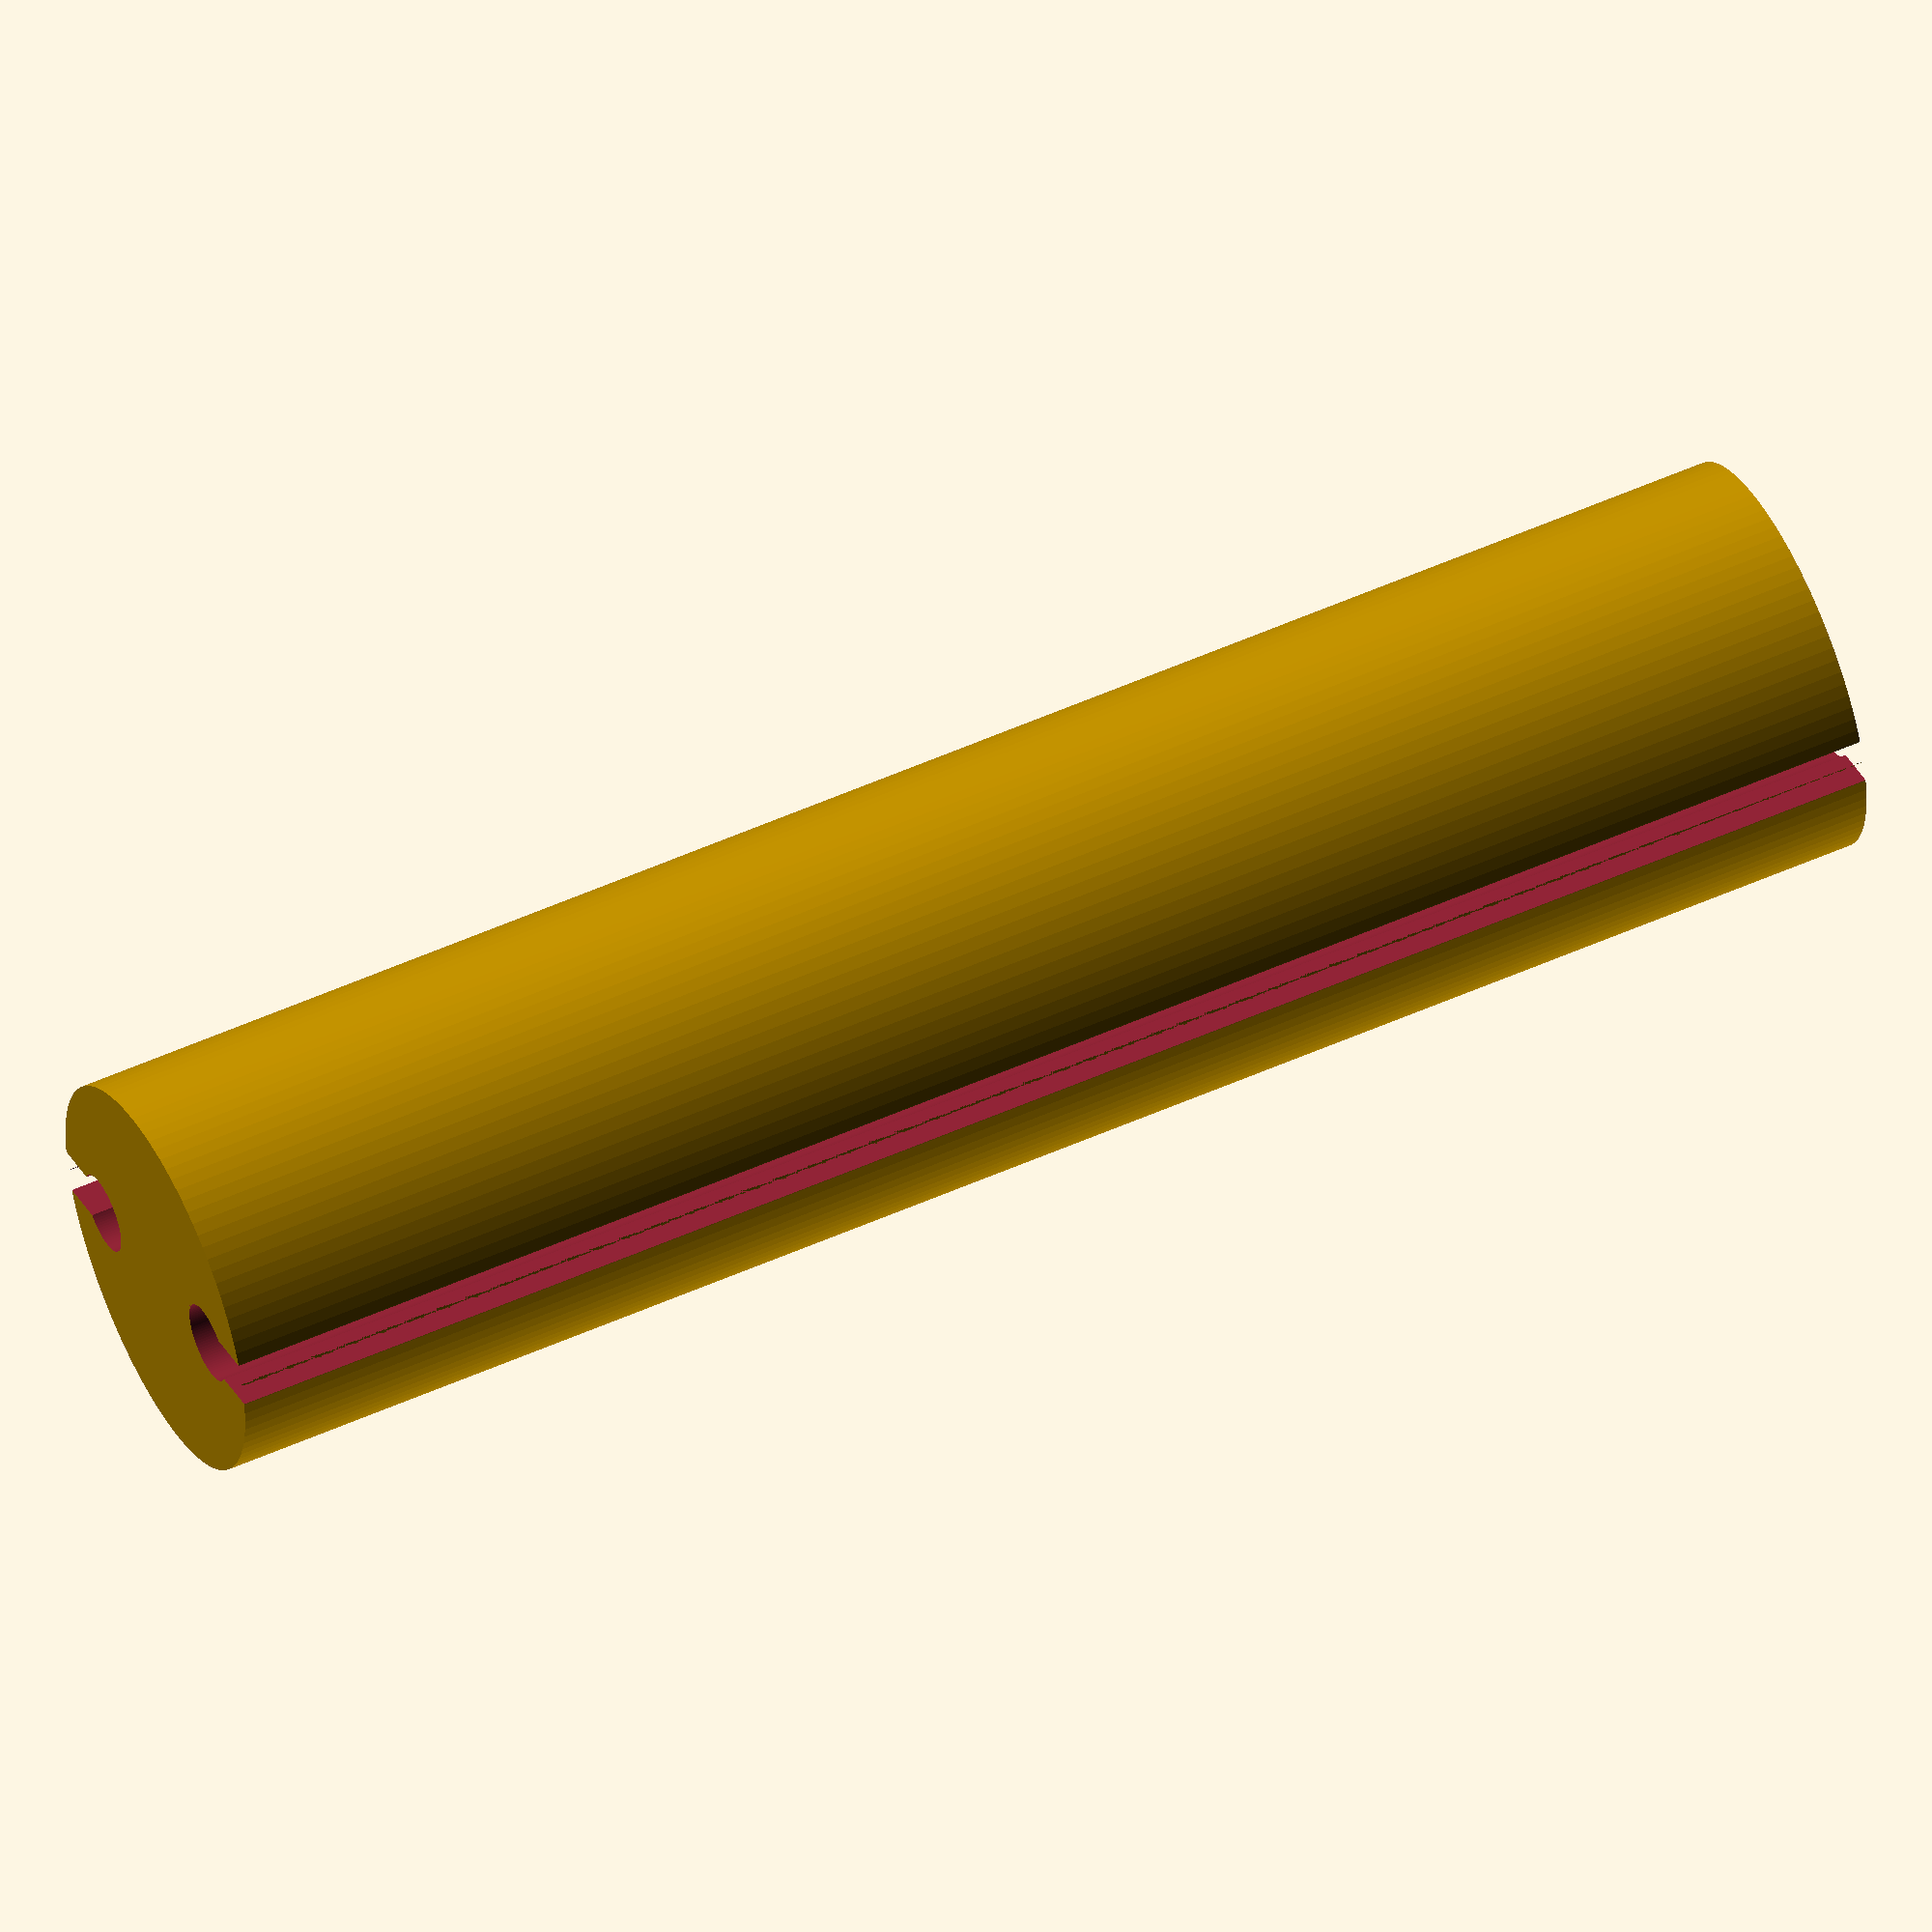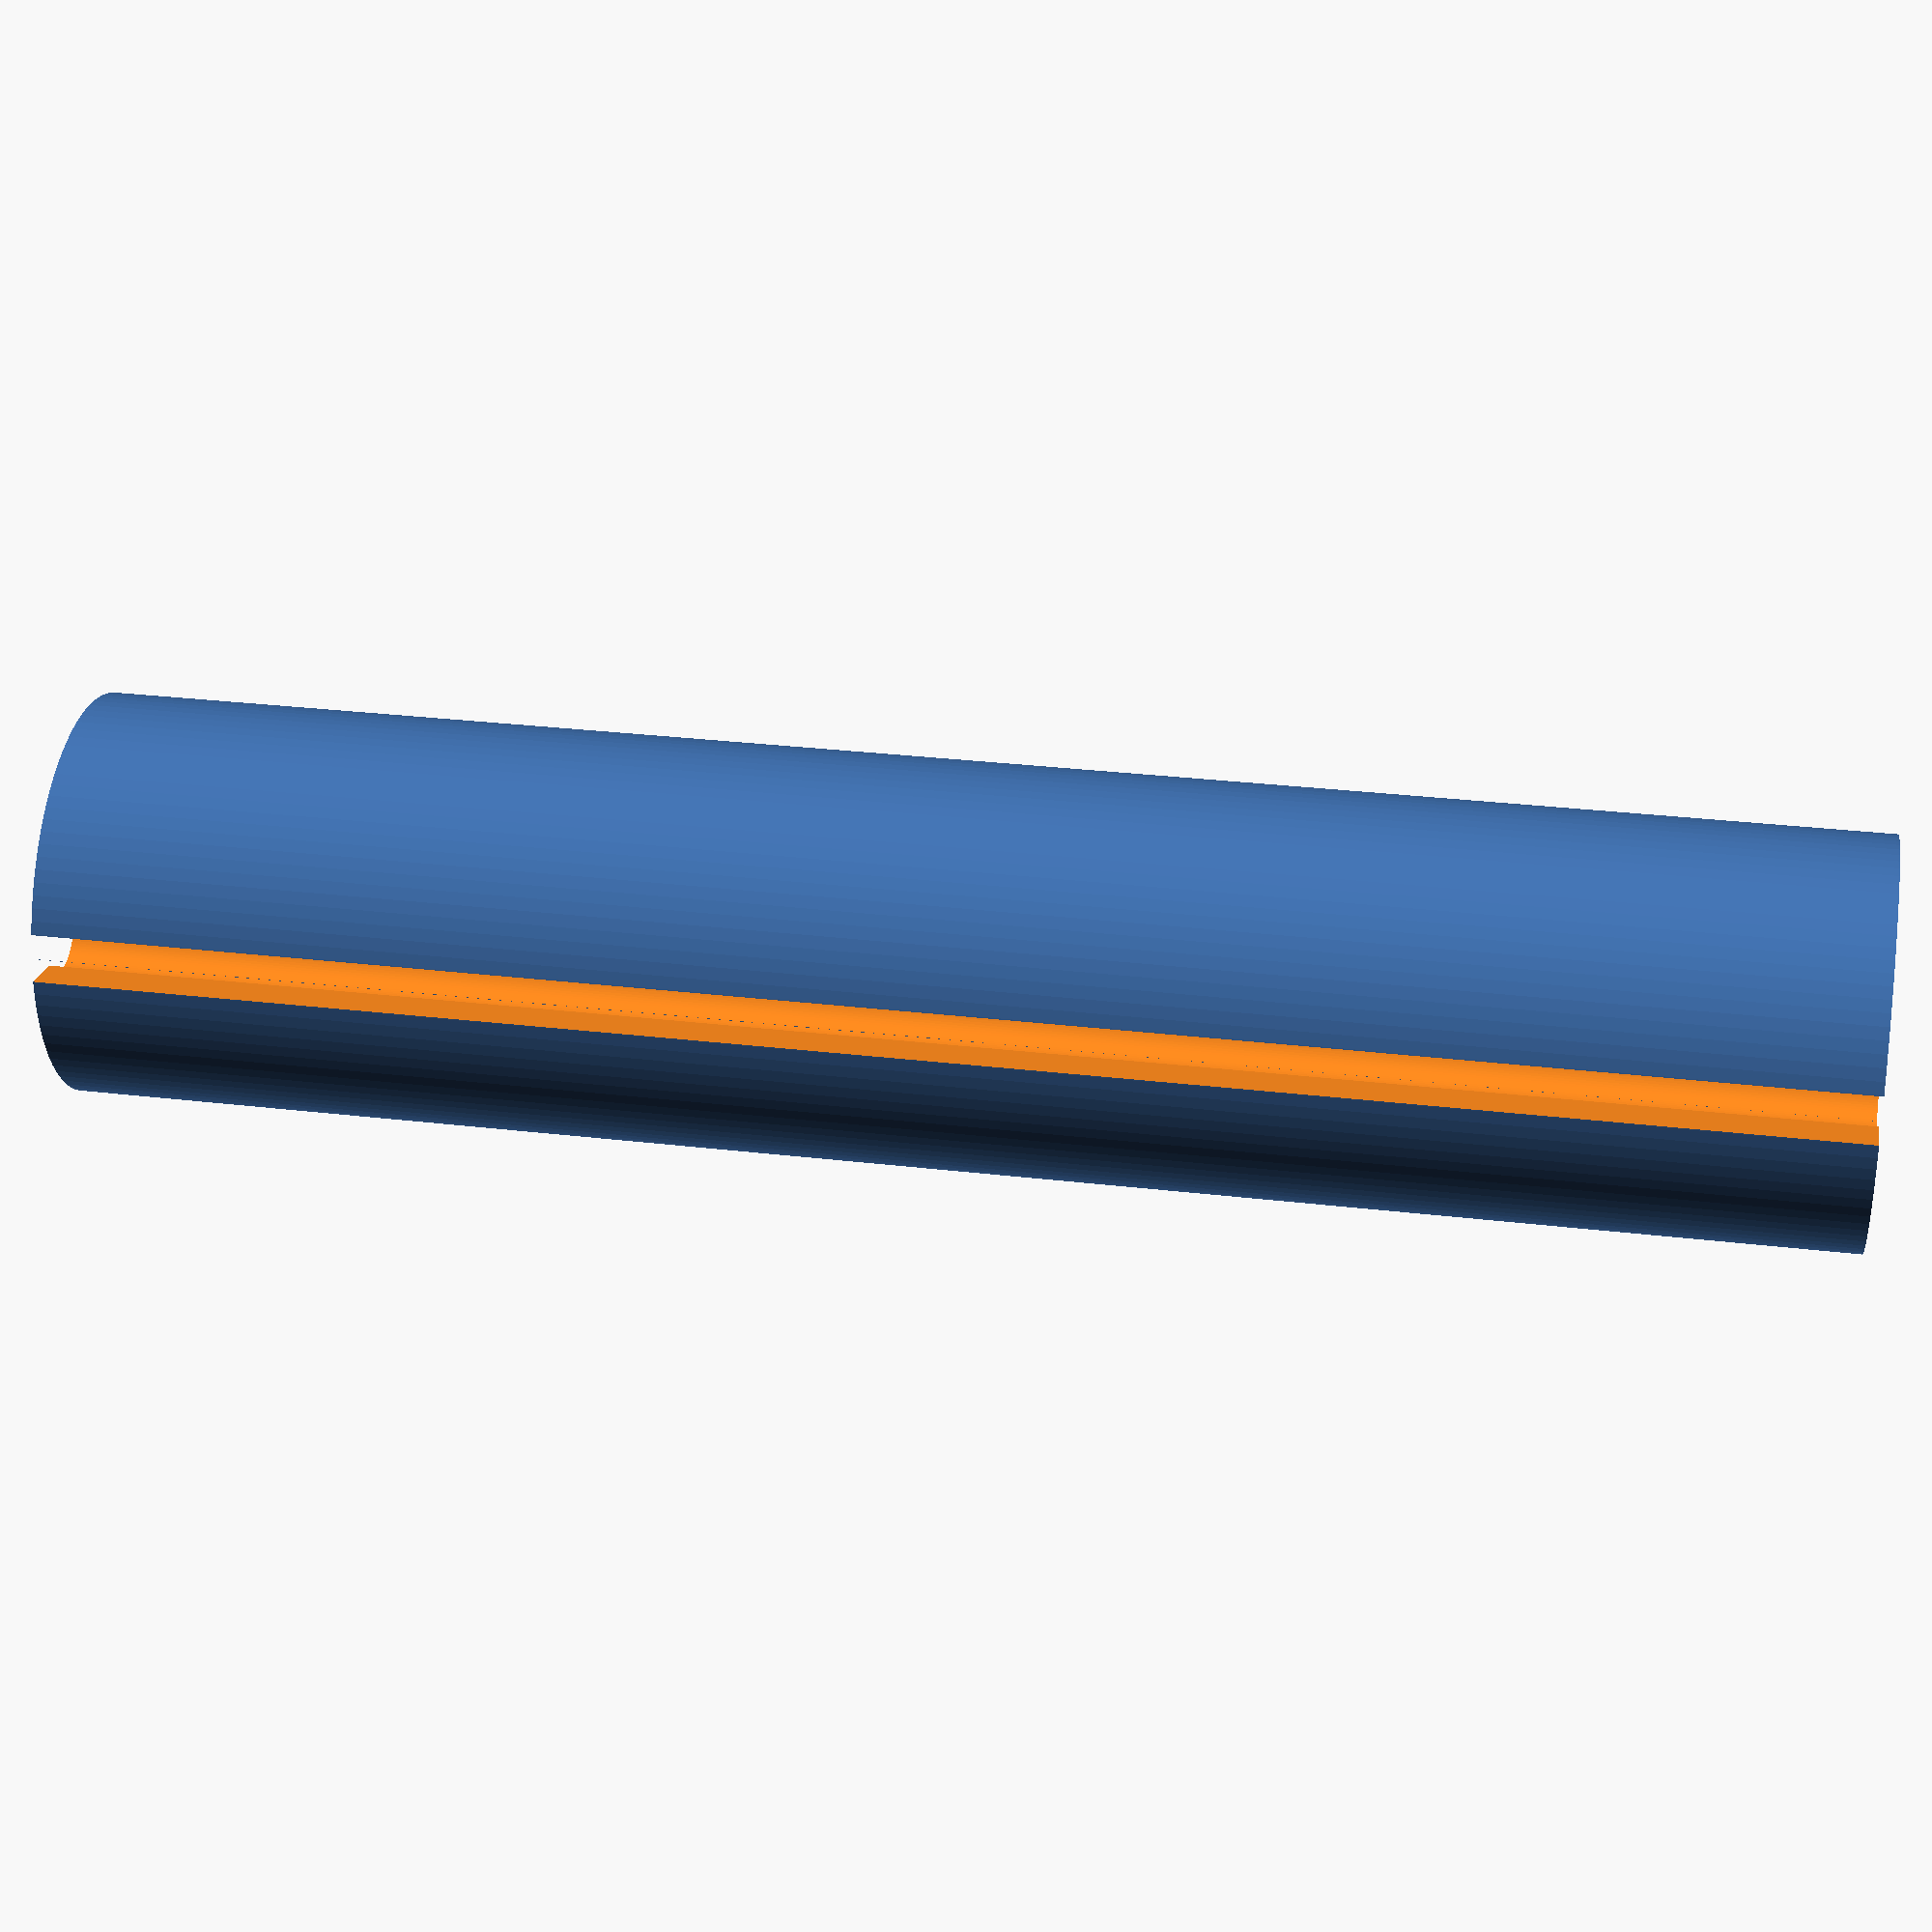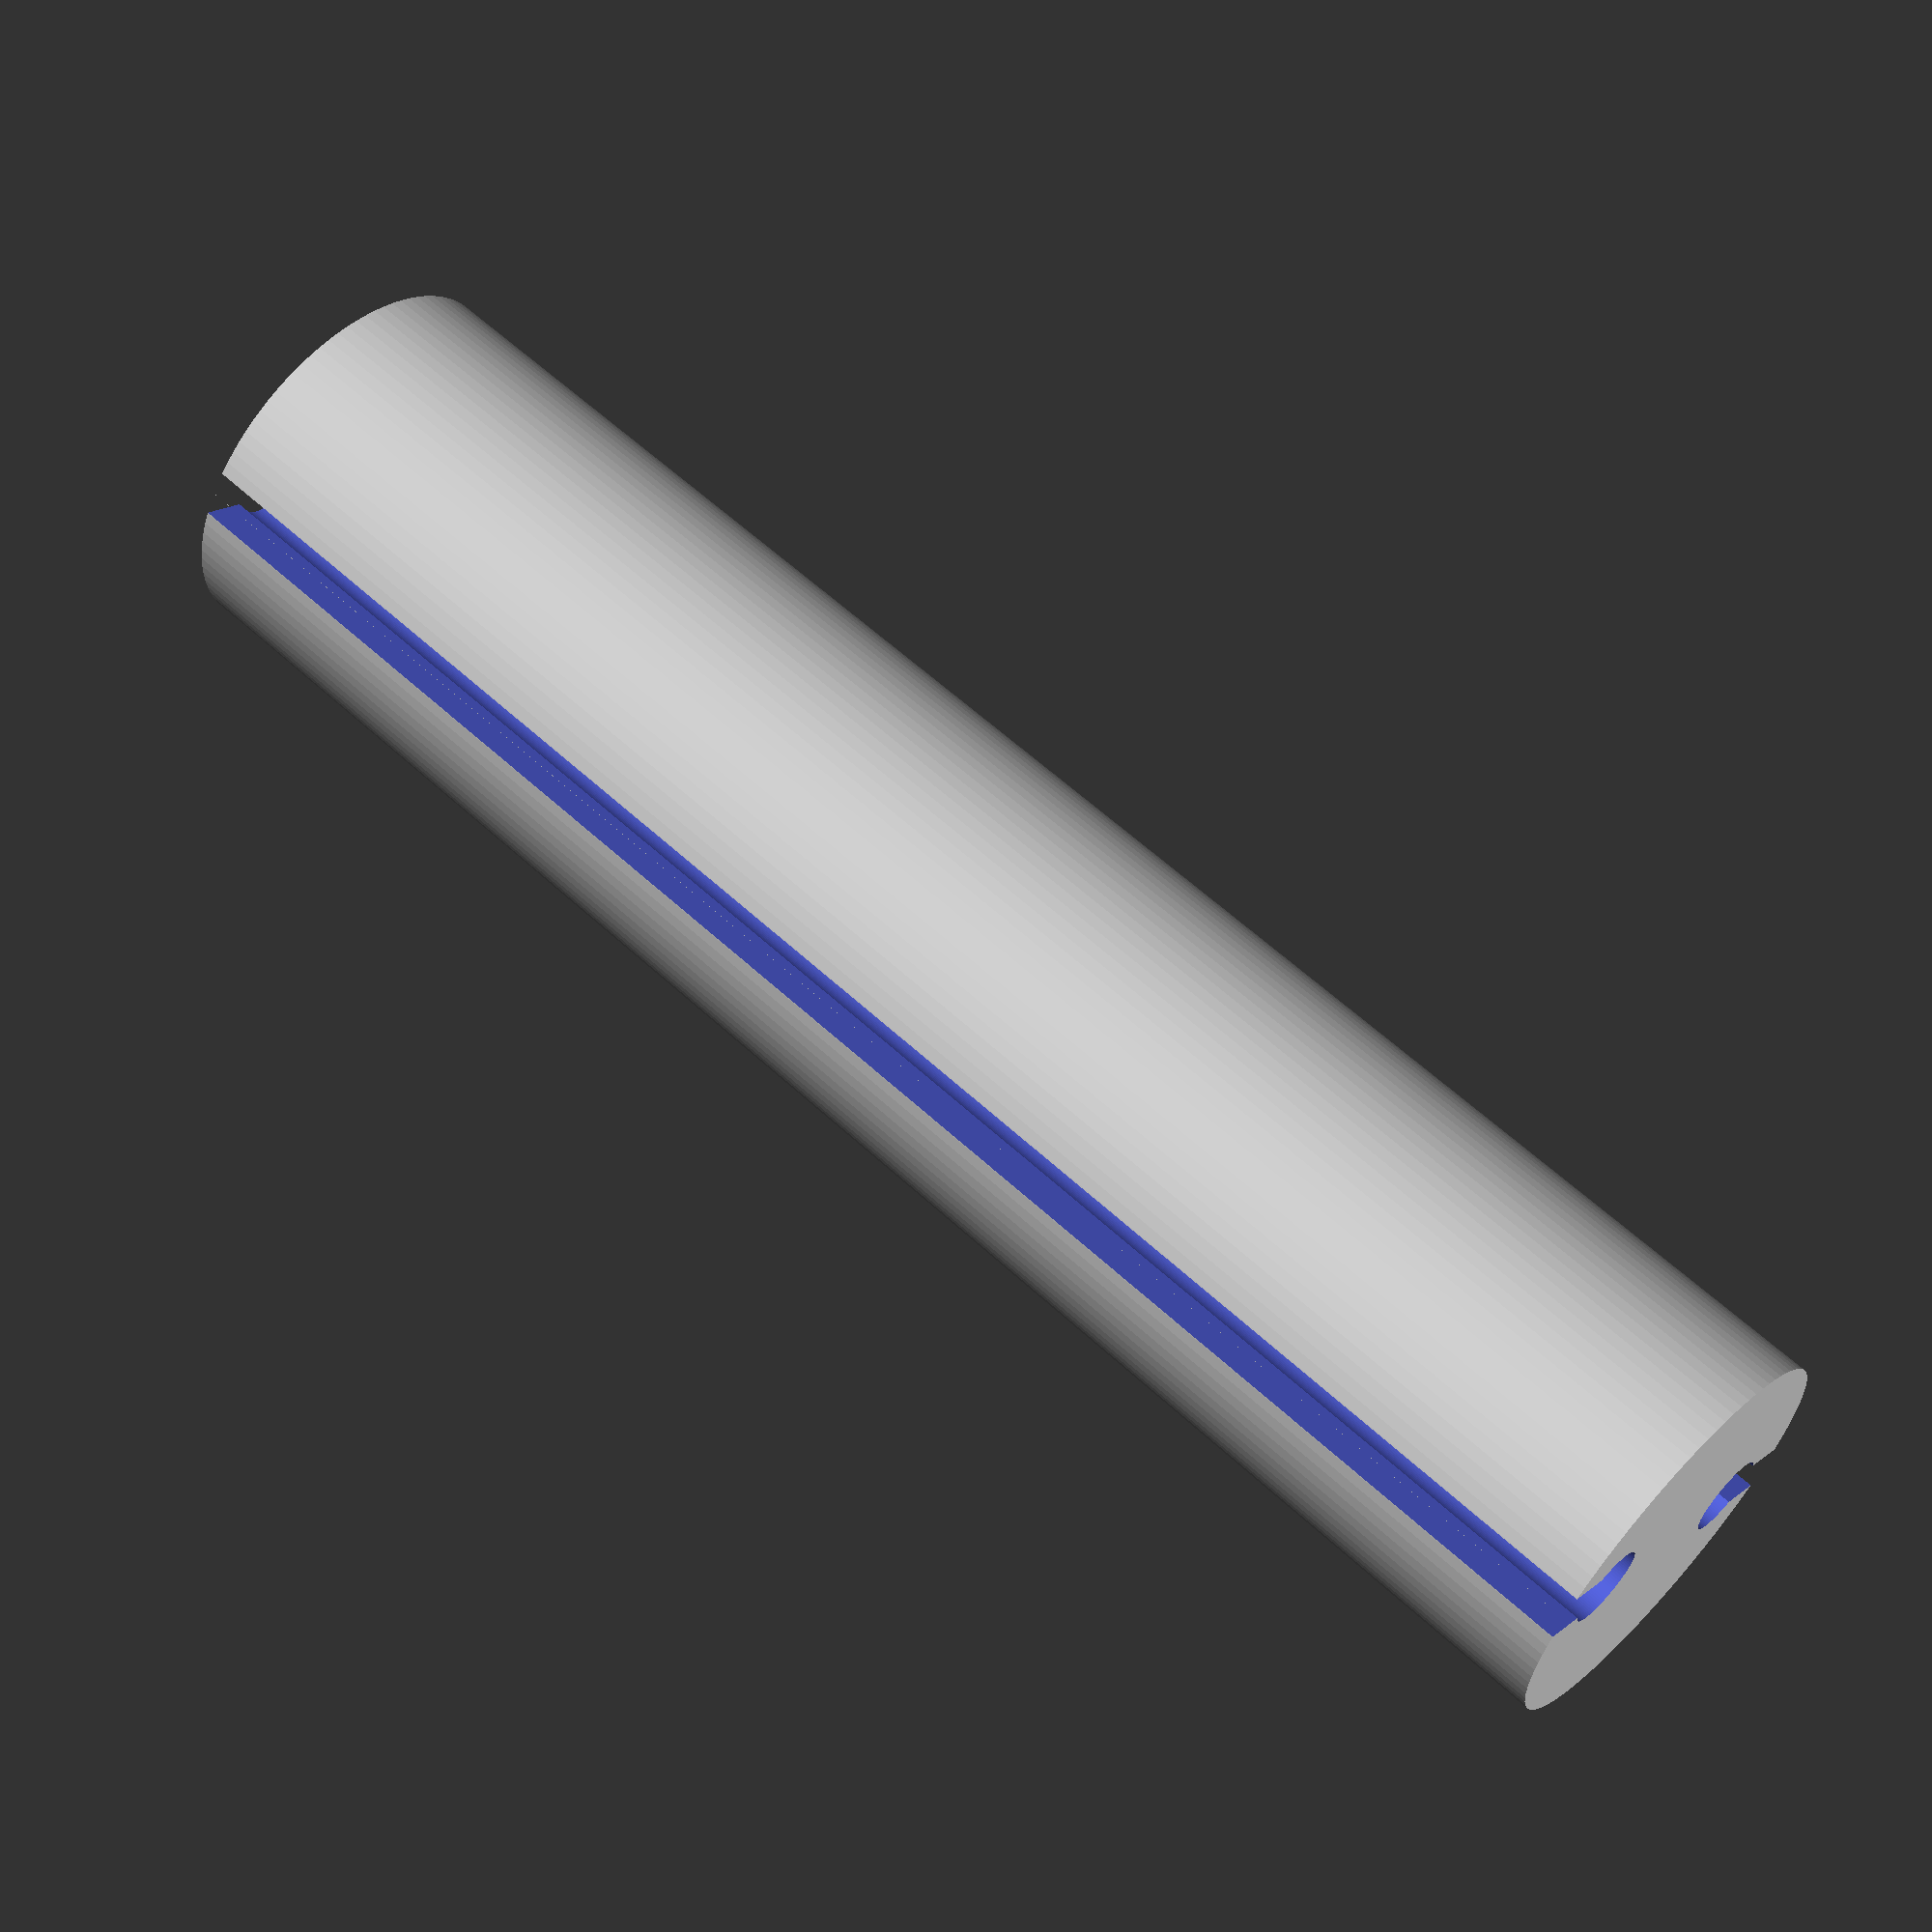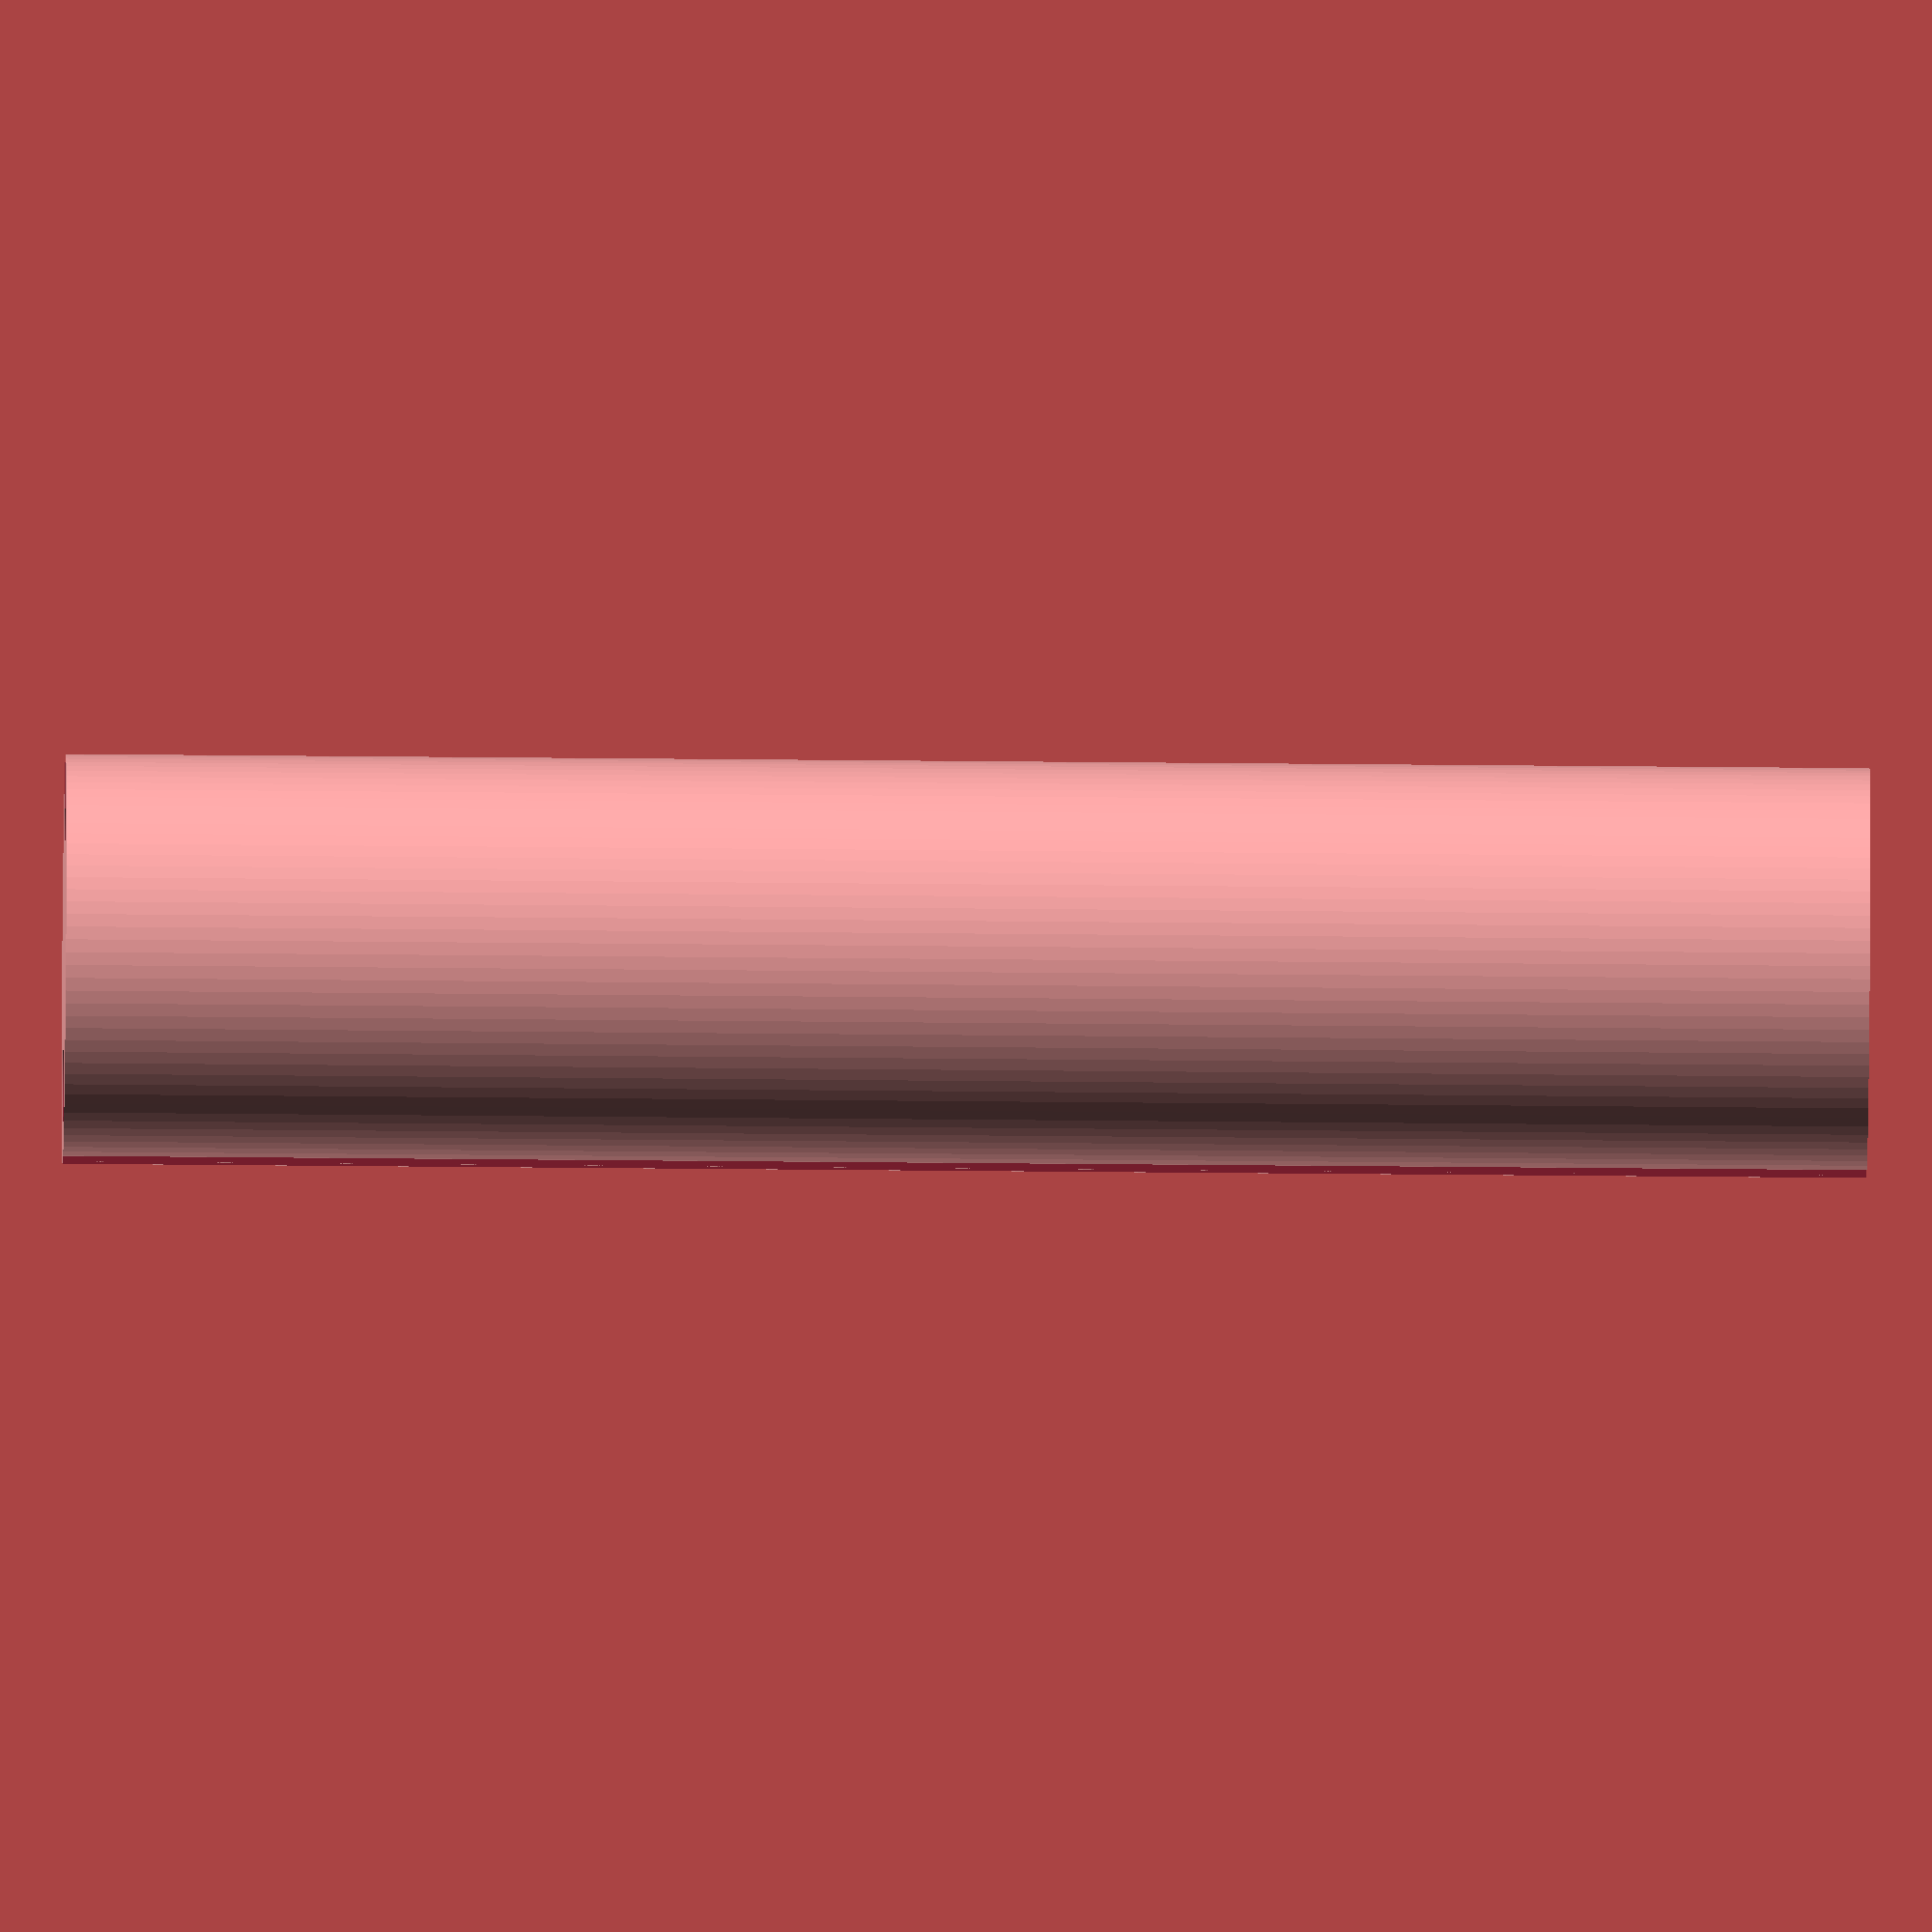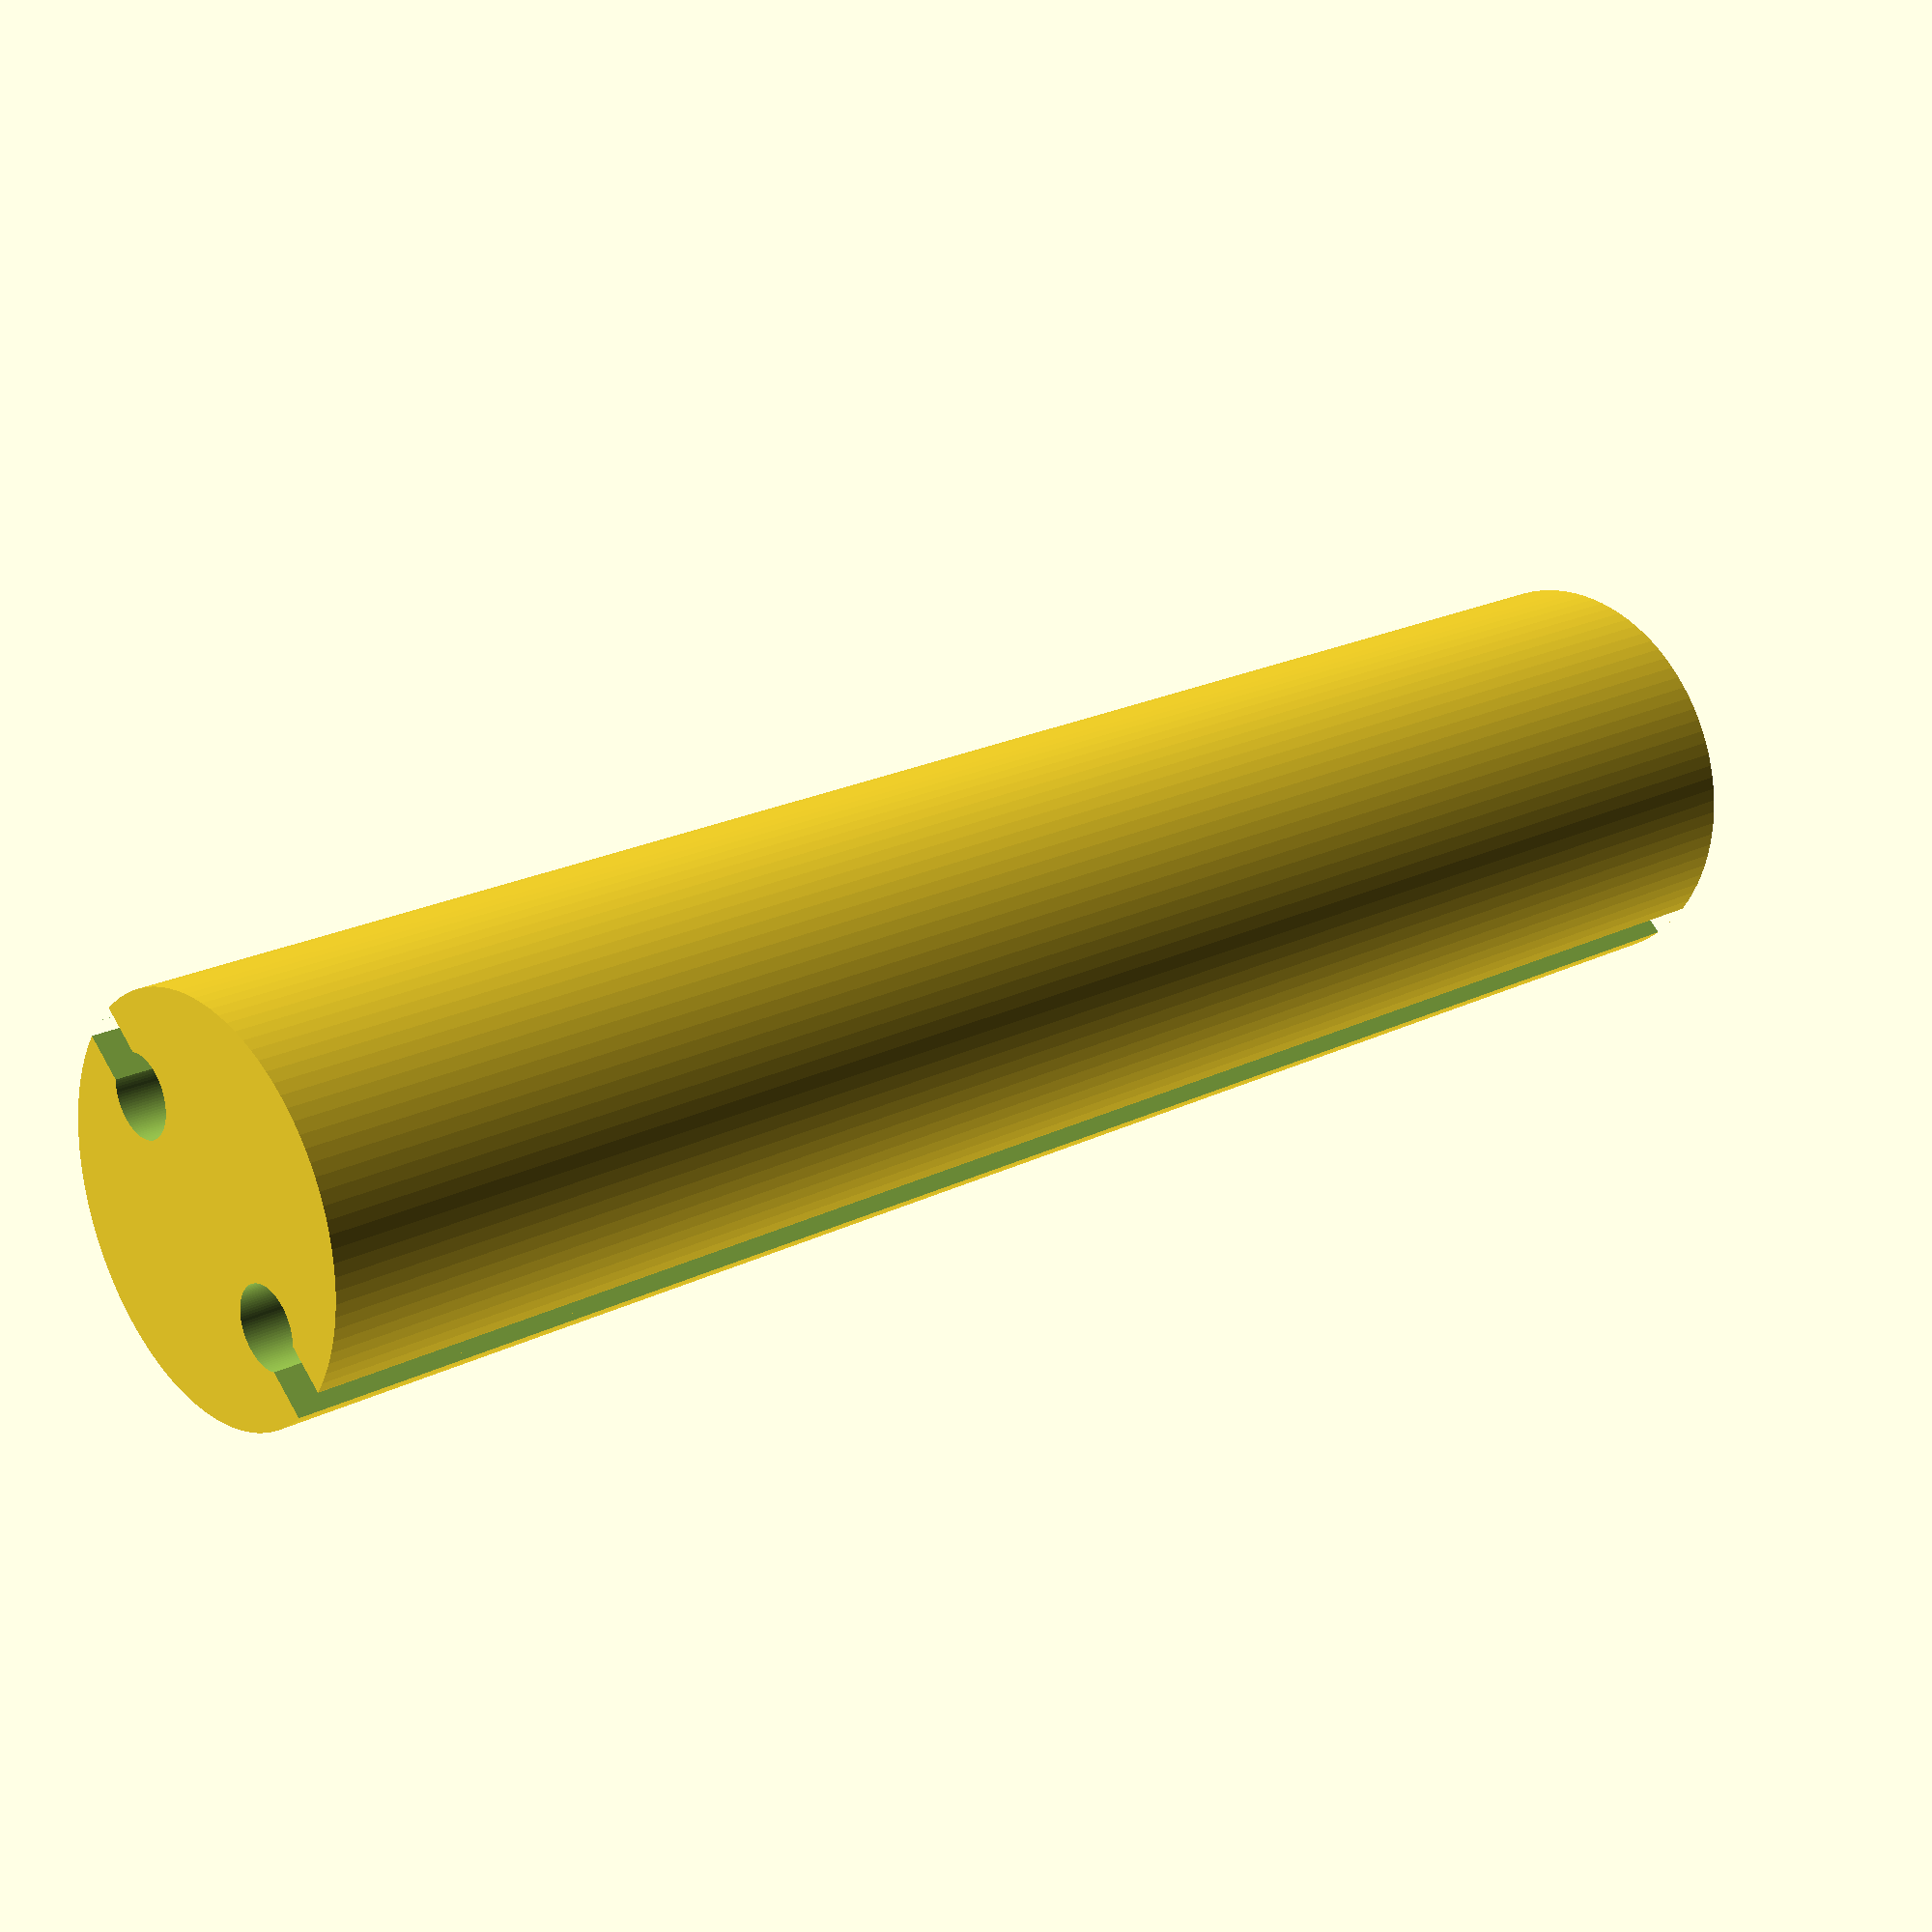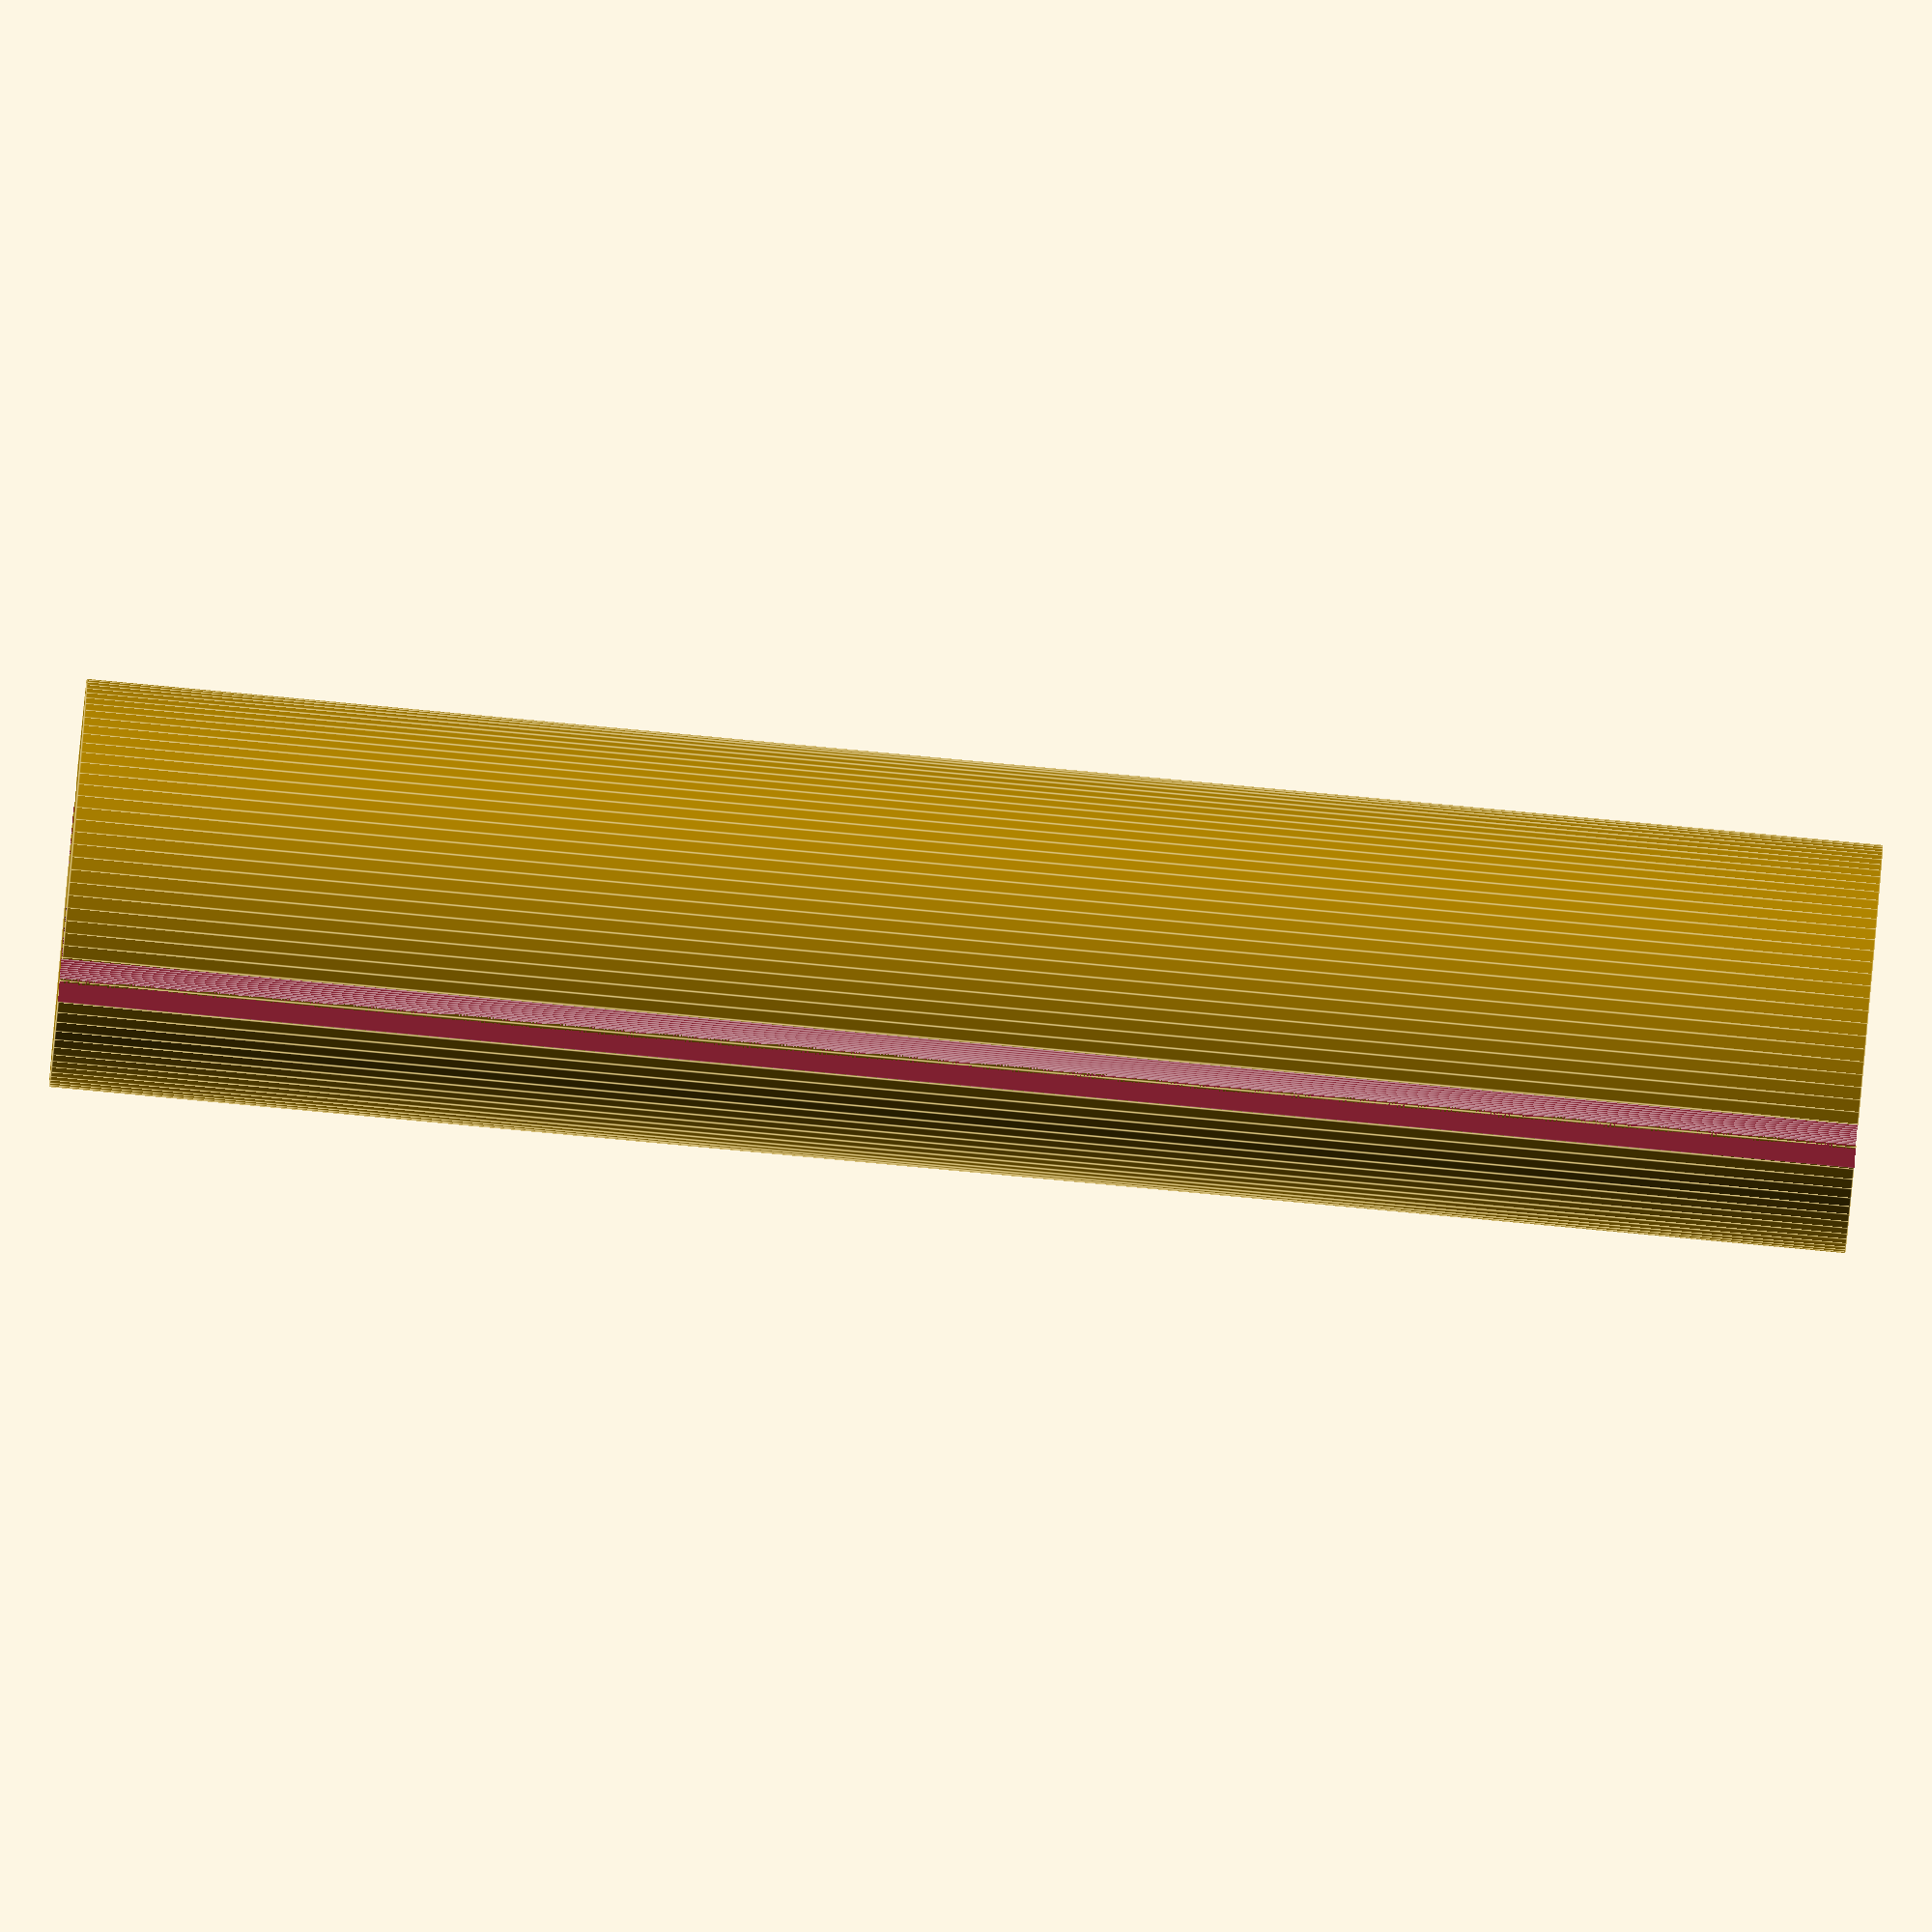
<openscad>

difference(){
//Big Cylinder
translate([0,0,0])
cylinder(22,2.5,2.5);

//Small cylinder 1
translate ([1.5,0,12])
cylinder(26,0.5,0.5,center=true);
//Small Cube 1
translate ([2,0,0])
cube([1,0.6,49],center=true);
    
//Big cylinder 1
translate ([-1.5,0,12])
cylinder(26,0.5,0.5,center=true);
//Small Cube 1
translate ([-2,0,0])
cube([1,0.6,49],center=true);
}
$fn=100;
</openscad>
<views>
elev=127.9 azim=345.0 roll=116.0 proj=o view=solid
elev=149.9 azim=9.9 roll=260.3 proj=p view=solid
elev=119.3 azim=33.9 roll=226.8 proj=p view=wireframe
elev=40.1 azim=121.0 roll=89.3 proj=o view=solid
elev=338.7 azim=138.6 roll=228.5 proj=p view=solid
elev=86.0 azim=65.3 roll=264.7 proj=o view=edges
</views>
